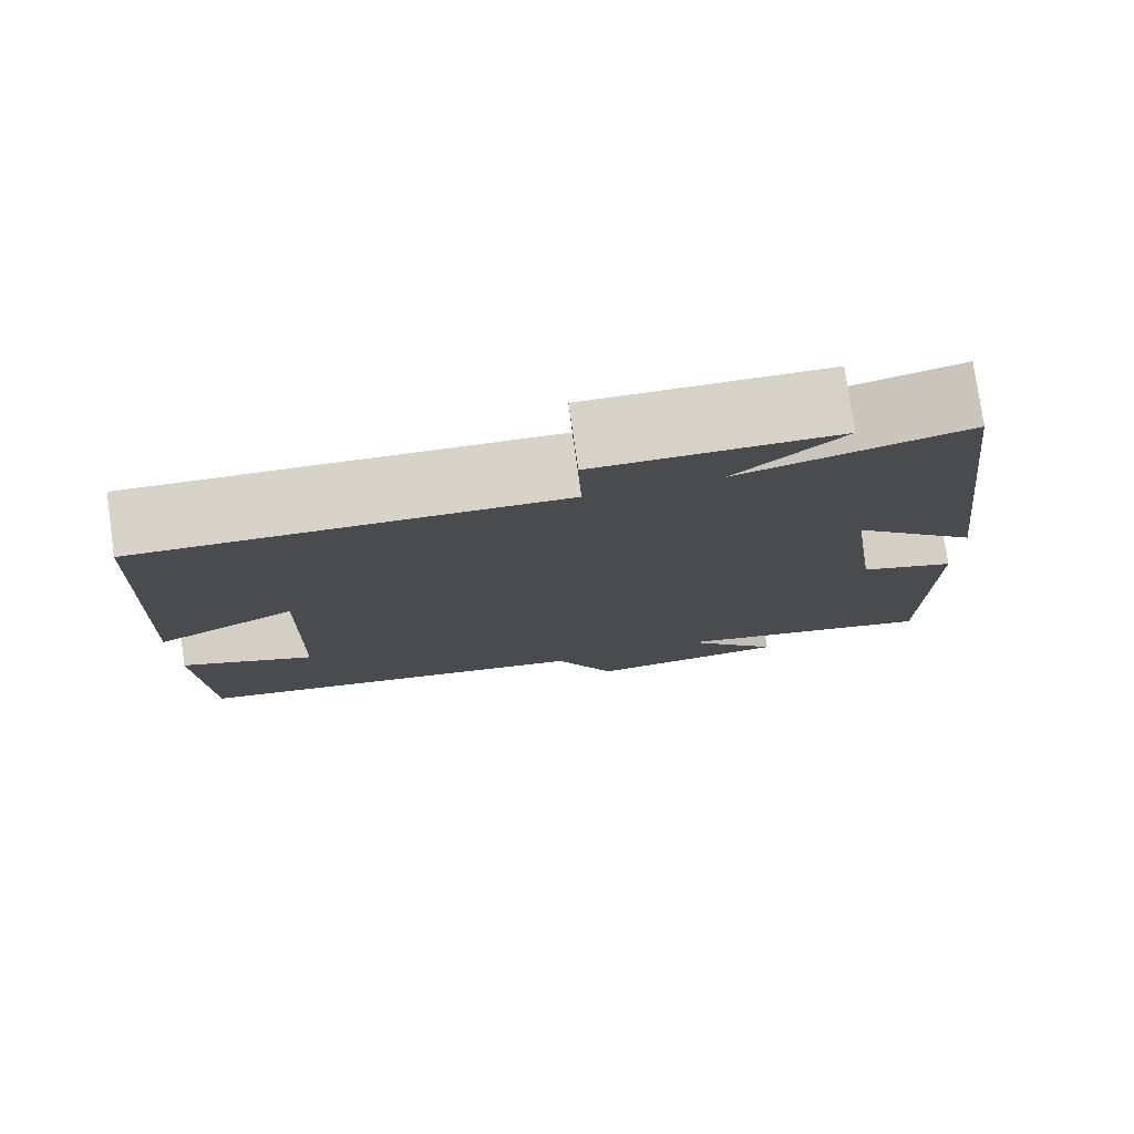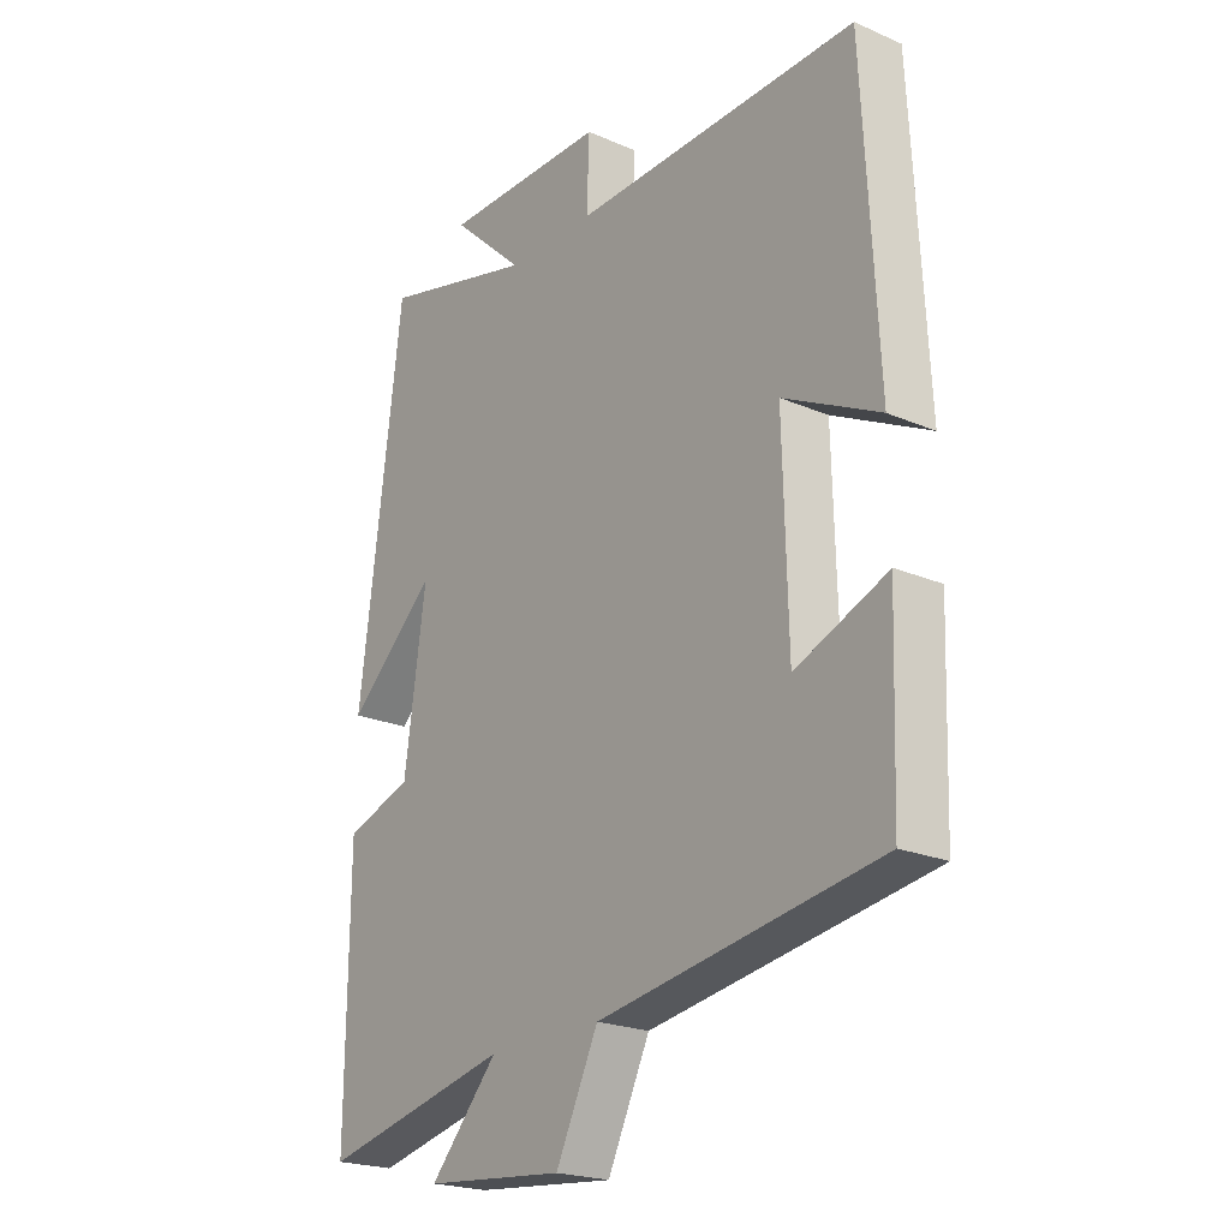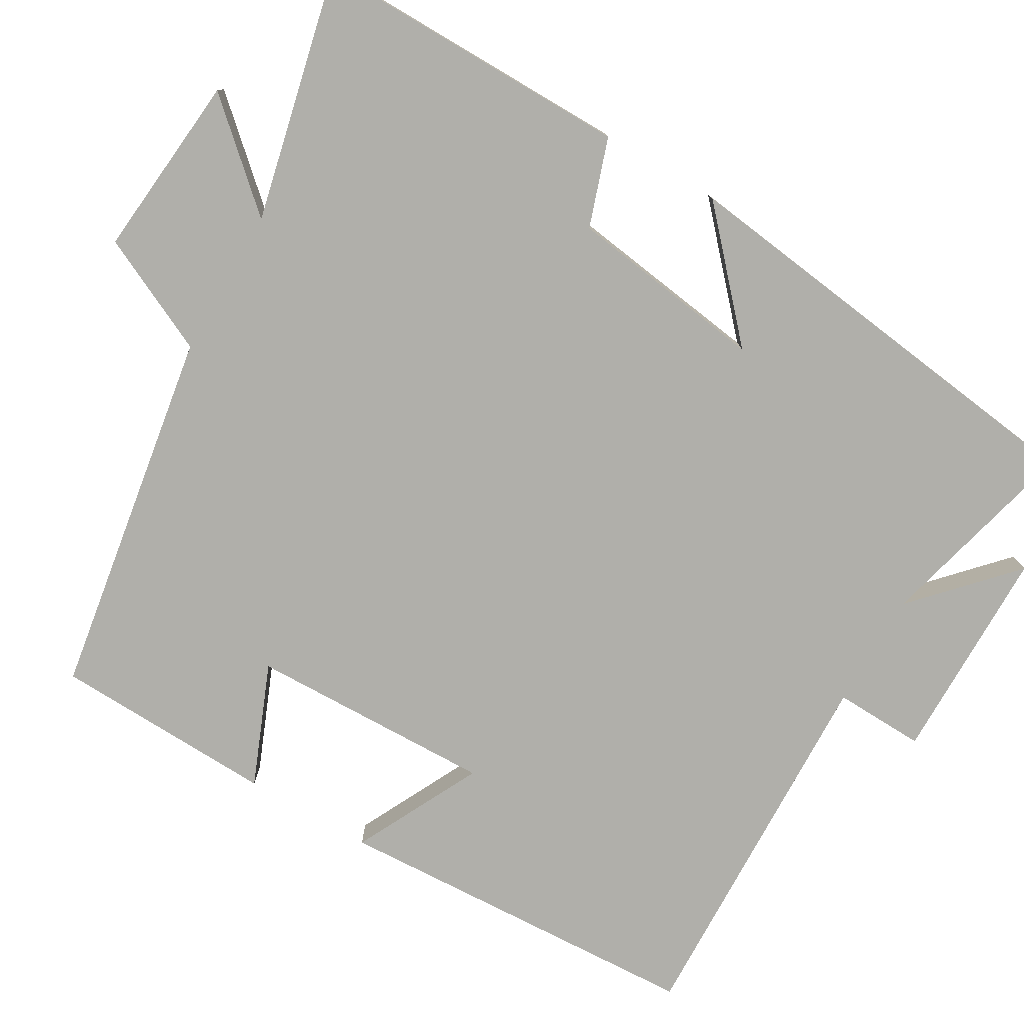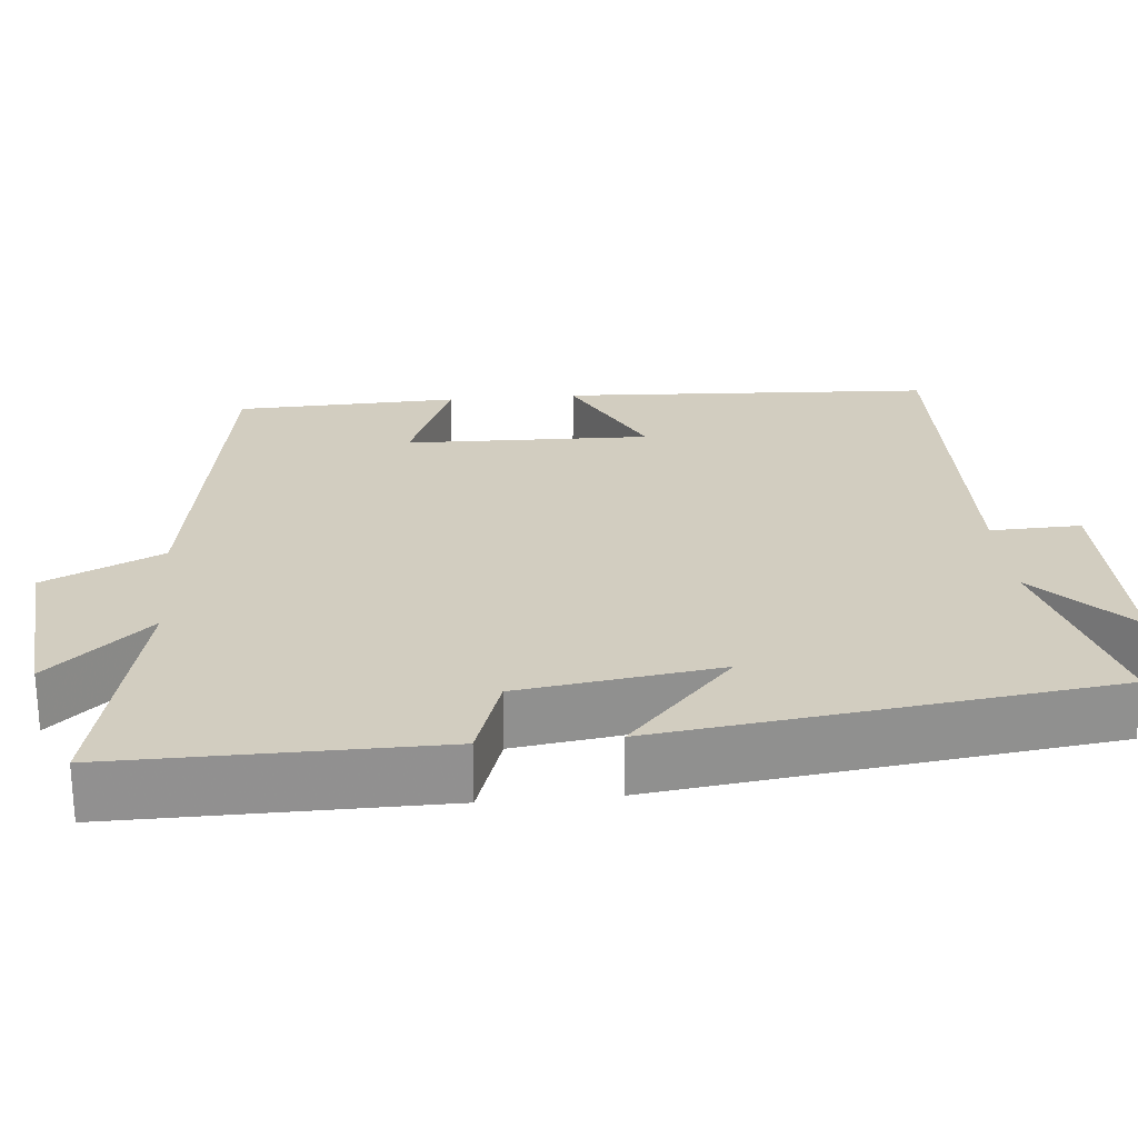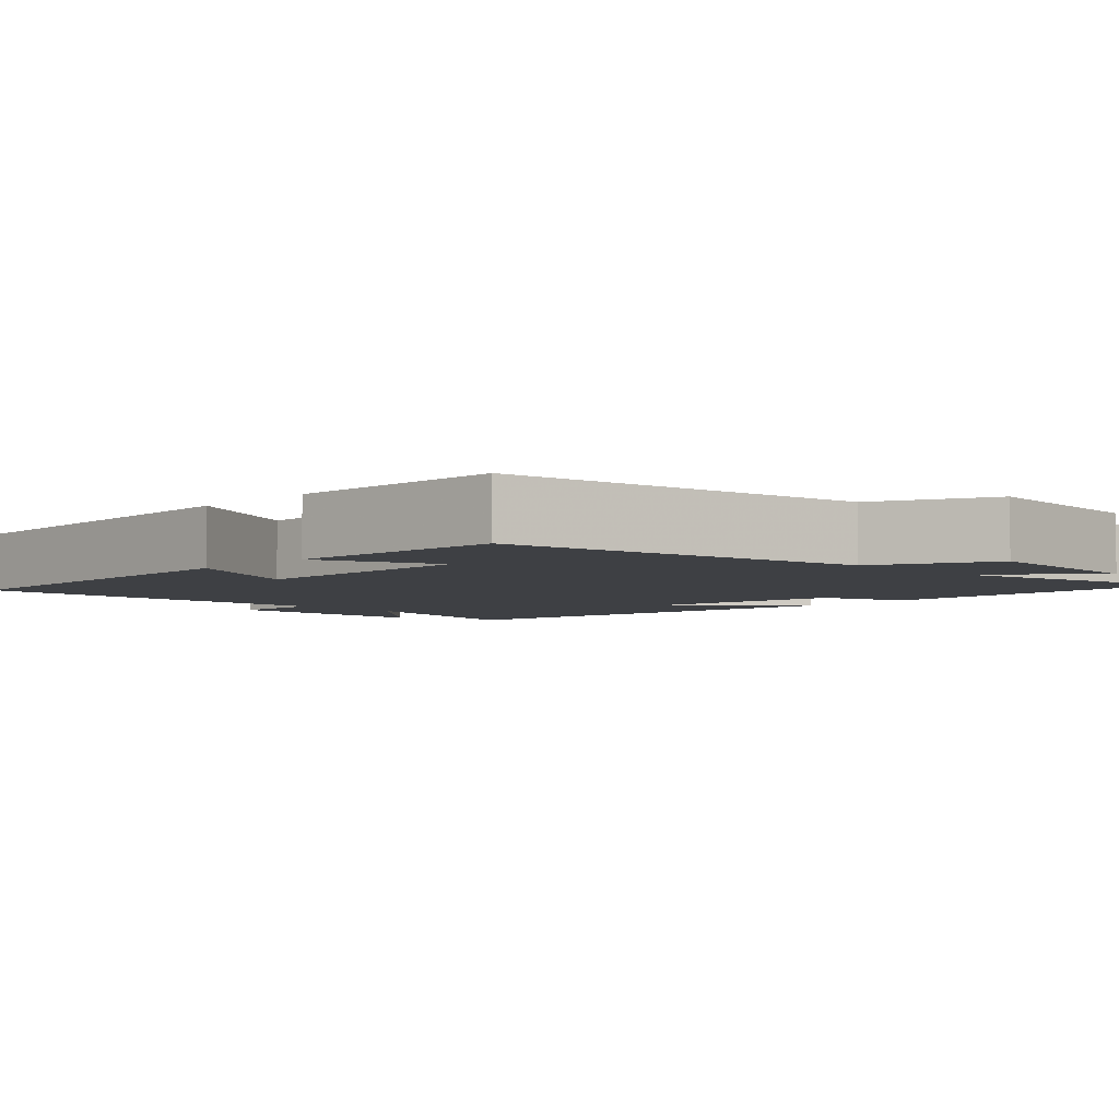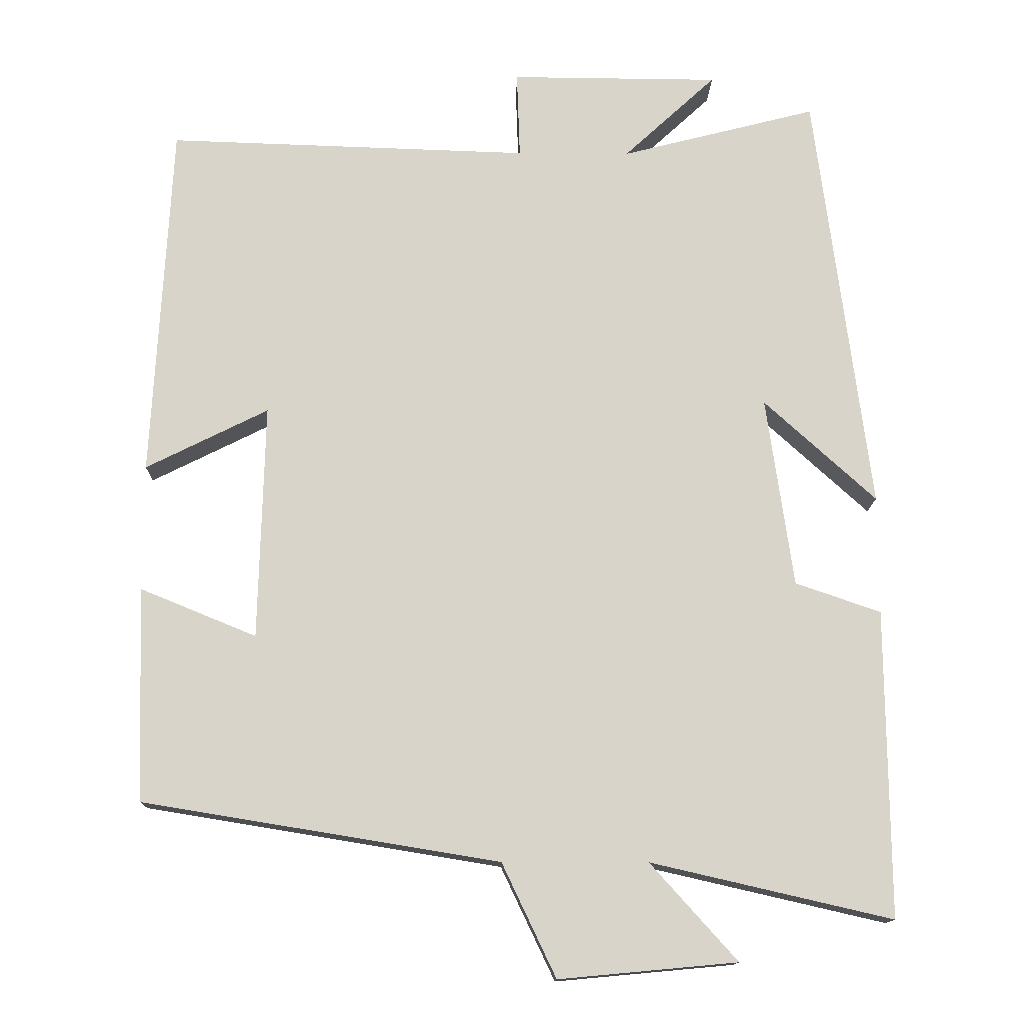
<metadata>
{"format":"obj","ext":"obj","renderer":"f3d","projection":"perspective","resolution":1024,"background":"white","views":[{"elev":78.2,"azim":172.0,"up":"+Z"},{"elev":-21.8,"azim":52.9,"up":"+Z"},{"elev":-78.0,"azim":-120.2,"up":"+Y"},{"elev":24.6,"azim":-95.3,"up":"+Y"},{"elev":-4.6,"azim":135.5,"up":"+Y"},{"elev":-14.0,"azim":179.0,"up":"+Z"}]}
</metadata>
<code>
v -0.427 0.07 0.567
v -0.164 0.07 0.5
v -0.288 0.07 0.615
v -0.008 0.07 0.617
v -0.012 0.07 0.5
v 0.475 0.07 0.516
v 0.5 0.07 0.035
v 0.336 0.07 0.117
v 0.344 0.07 -0.199
v 0.5 0.07 -0.135
v 0.49 0.07 -0.422
v 0.013 0.07 -0.5
v -0.059 0.07 -0.651
v -0.297 0.07 -0.629
v -0.181 0.07 -0.5
v -0.503 0.07 -0.574
v -0.5 0.07 -0.163
v -0.386 0.07 -0.124
v -0.35 0.07 0.132
v -0.5 0.07 -0.005
v -0.427 0 0.567
v -0.164 0 0.5
v -0.288 0 0.615
v -0.008 0 0.617
v -0.012 0 0.5
v 0.475 0 0.516
v 0.5 0 0.035
v 0.336 0 0.117
v 0.344 0 -0.199
v 0.5 0 -0.135
v 0.49 0 -0.422
v 0.013 0 -0.5
v -0.059 0 -0.651
v -0.297 0 -0.629
v -0.181 0 -0.5
v -0.503 0 -0.574
v -0.5 0 -0.163
v -0.386 0 -0.124
v -0.35 0 0.132
v -0.5 0 -0.005
f 19 20 1 2
f 18 19 2
f 15 16 17 18
f 15 18 2
f 12 13 14 15
f 11 12 15
f 10 11 15
f 9 10 15
f 8 9 15 2
f 5 6 7 8
f 5 8 2 3
f 3 4 5
f 22 21 40 39
f 22 39 38
f 38 37 36 35
f 22 38 35
f 35 34 33 32
f 35 32 31
f 35 31 30
f 35 30 29
f 22 35 29 28
f 28 27 26 25
f 23 22 28 25
f 25 24 23
f 1 21 22 2
f 2 22 23 3
f 3 23 24 4
f 4 24 25 5
f 5 25 26 6
f 6 26 27 7
f 7 27 28 8
f 8 28 29 9
f 9 29 30 10
f 10 30 31 11
f 11 31 32 12
f 12 32 33 13
f 13 33 34 14
f 14 34 35 15
f 15 35 36 16
f 16 36 37 17
f 17 37 38 18
f 18 38 39 19
f 19 39 40 20
f 20 40 21 1

</code>
